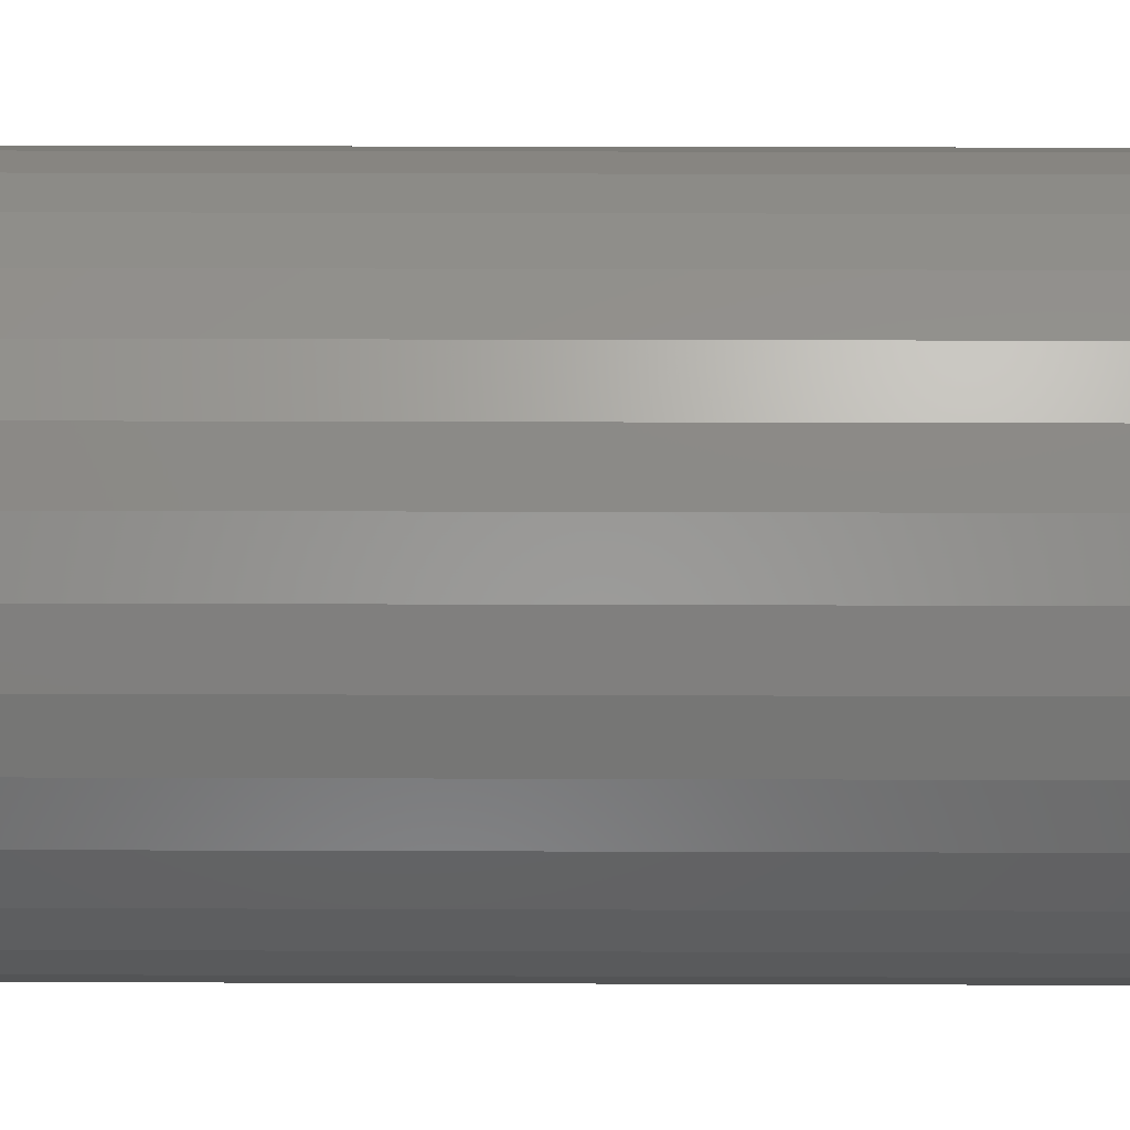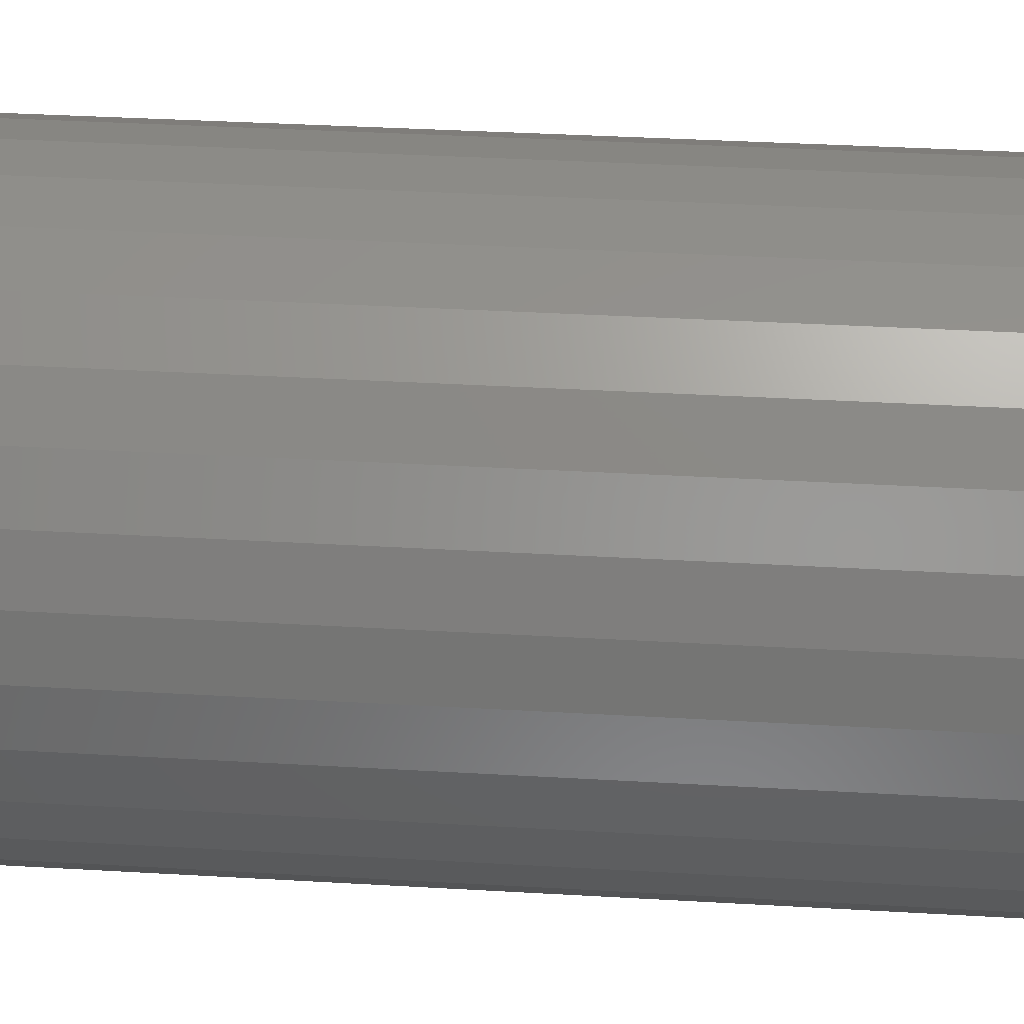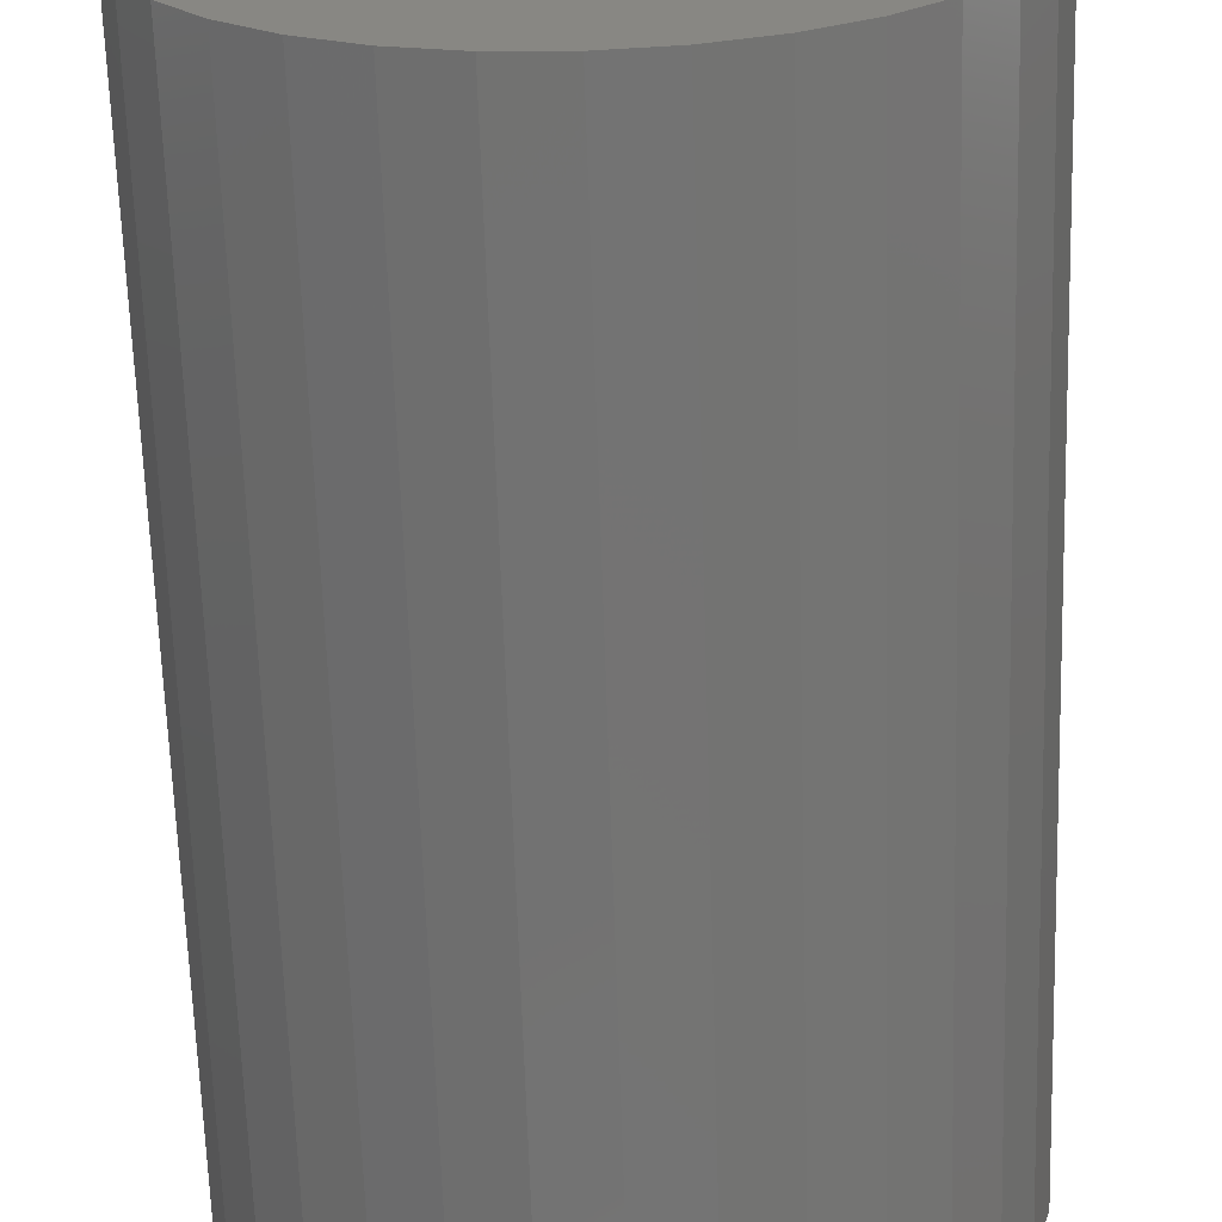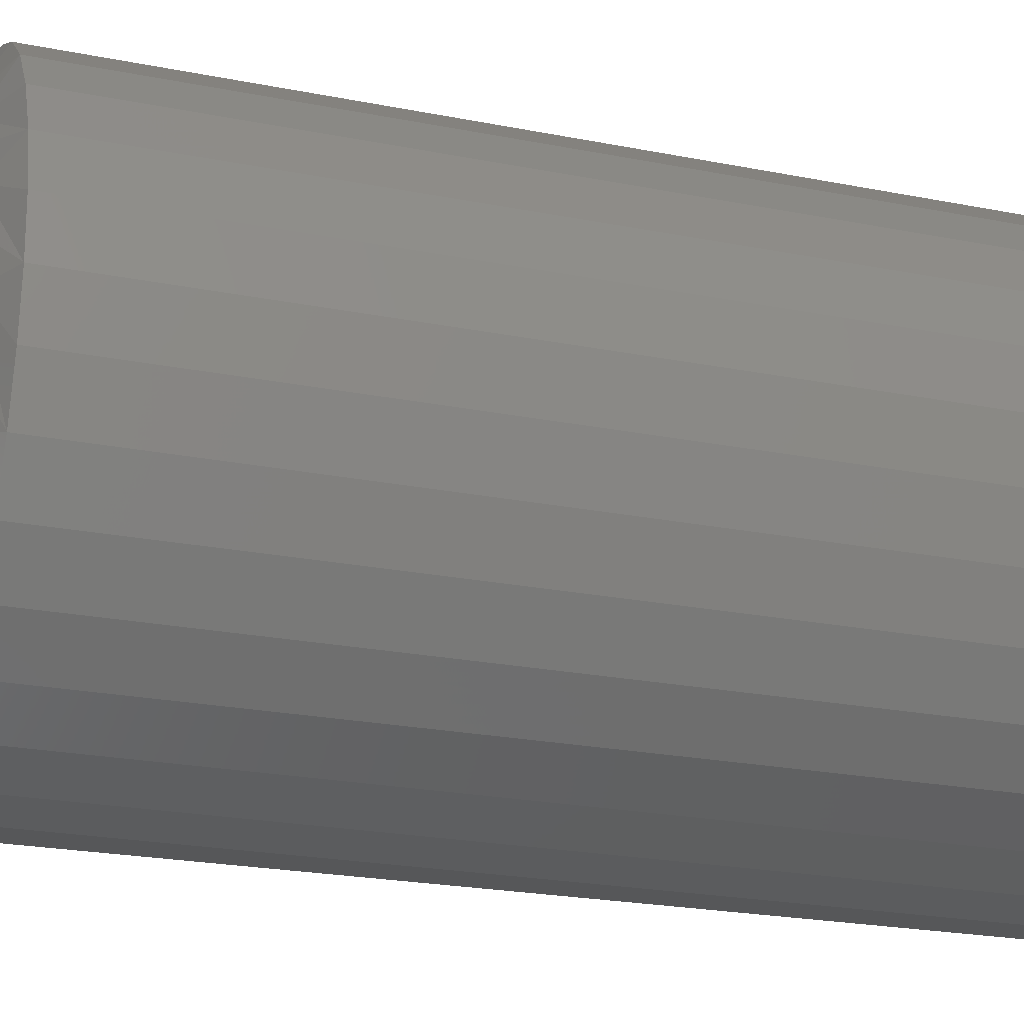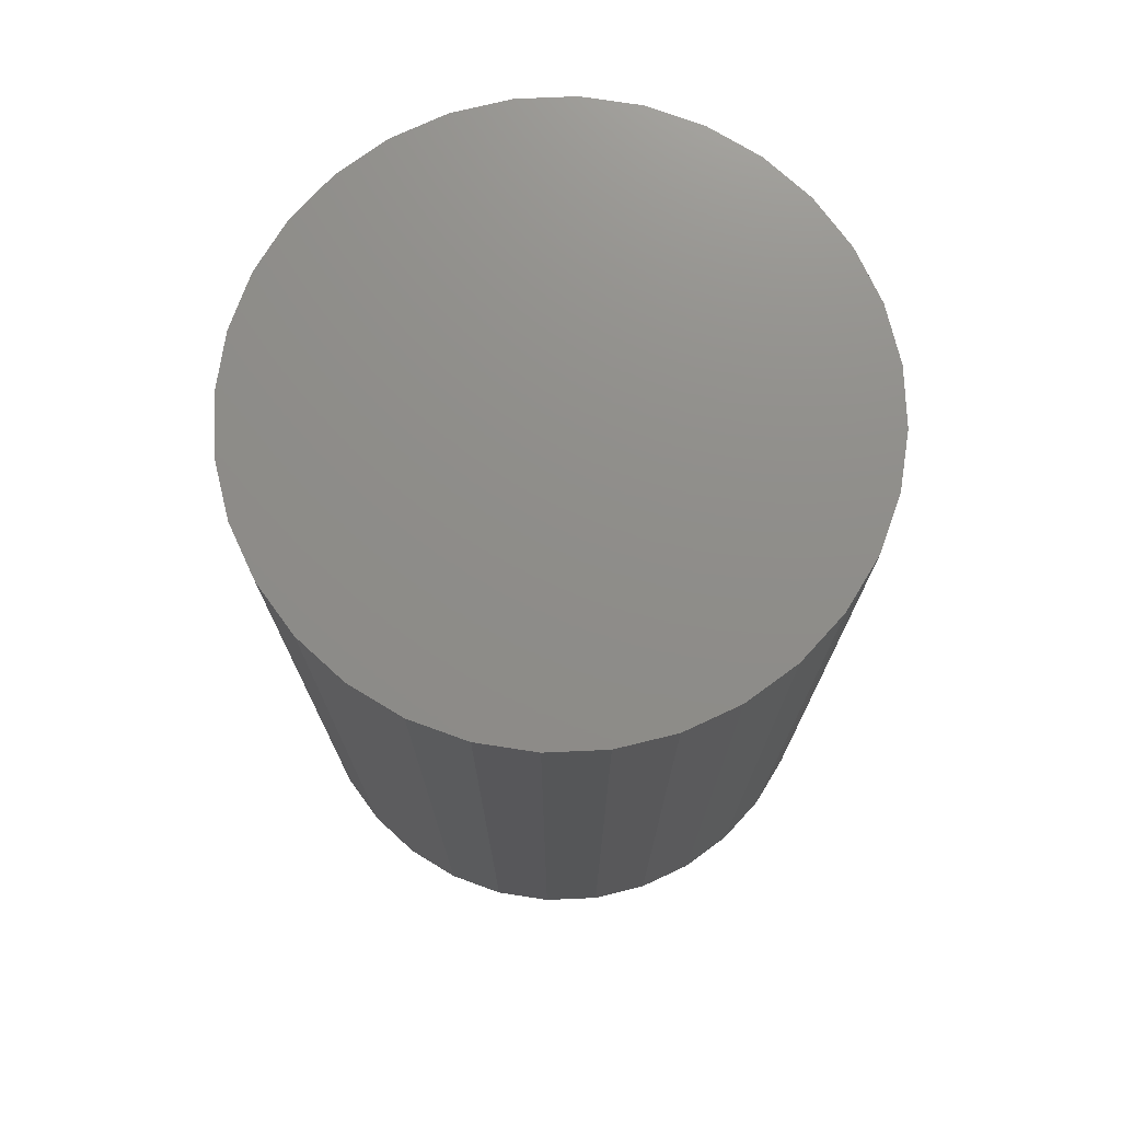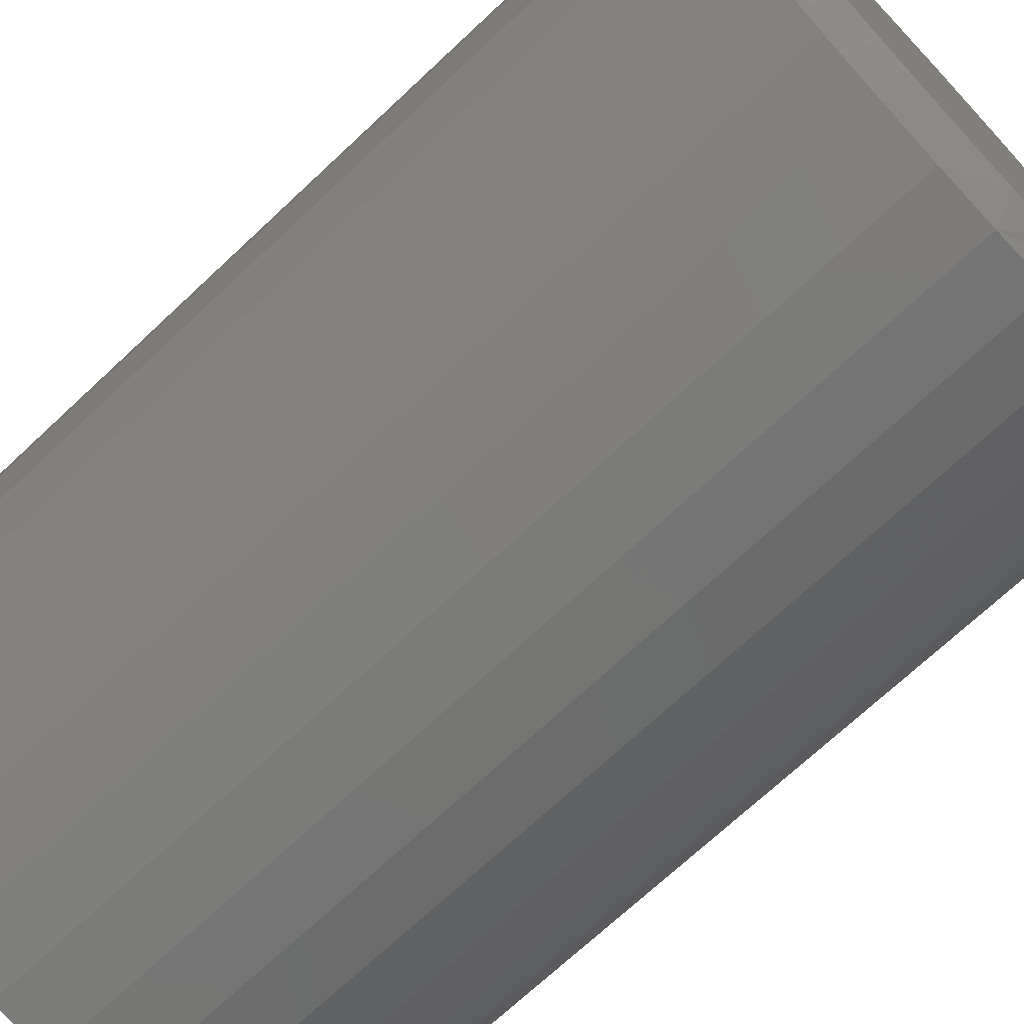
<metadata>
{"format":"stl","ext":"stl","renderer":"f3d","projection":"perspective","resolution":1024,"background":"white","views":[{"elev":27.3,"azim":90.3,"up":"+Y"},{"elev":39.1,"azim":-85.9,"up":"+Y"},{"elev":-65.3,"azim":1.8,"up":"+Y"},{"elev":-23.0,"azim":-108.7,"up":"+Y"},{"elev":74.1,"azim":-154.4,"up":"+Z"},{"elev":-70.8,"azim":133.2,"up":"+Y"}]}
</metadata>
<code>
# stl→obj: 97 verts, 190 faces
v 0.2724 0.07881 0
v 0.2867 0.08149 0
v 0.3013 0.08149 0
v 0.3156 0.07881 0
v 0.2588 0.07355 0
v 0.3292 0.07355 0
v 0.2464 0.06588 0
v 0.3416 0.06588 0
v 0.2357 0.05606 0
v 0.3523 0.05606 0
v 0.3379 -0.06276 0
v 0.2501 -0.06276 0
v 0.3498 -0.05295 0
v 0.2638 -0.07006 0
v 0.3242 -0.07006 0
v 0.2786 -0.07455 0
v 0.3094 -0.07455 0
v 0.294 -0.07607 0
v 0.2382 -0.05295 0
v 0.2284 -0.04098 0
v 0.3596 -0.04098 0
v 0.2211 -0.02733 0
v 0.3669 -0.02733 0
v 0.2166 -0.01252 0
v 0.3714 -0.01252 0
v 0.215 0.002877 0
v 0.3729 0.002878 0
v 0.2164 0.01738 0
v 0.3716 0.01738 0
v 0.2204 0.0314 0
v 0.3676 0.0314 0
v 0.2269 0.04444 0
v 0.3611 0.04444 0
v 0.3886 0.002878 0.007812
v 0.3886 0.002878 0.2969
v 0.3868 -0.01557 0.007812
v 0.3868 -0.01557 0.2969
v 0.3814 -0.03331 0.007812
v 0.3814 -0.03331 0.2969
v 0.3726 -0.04966 0.007812
v 0.3726 -0.04966 0.2969
v 0.3609 -0.06399 0.007812
v 0.3609 -0.06399 0.2969
v 0.3465 -0.07576 0.007812
v 0.3465 -0.07576 0.2969
v 0.3302 -0.0845 0.007812
v 0.3302 -0.0845 0.2969
v 0.3124 -0.08988 0.007812
v 0.3124 -0.08988 0.2969
v 0.294 -0.09169 0.007812
v 0.294 -0.09169 0.2969
v 0.2755 -0.08988 0.007812
v 0.2755 -0.08988 0.2969
v 0.2578 -0.0845 0.007812
v 0.2578 -0.0845 0.2969
v 0.2415 -0.07576 0.007812
v 0.2415 -0.07576 0.2969
v 0.2271 -0.06399 0.007812
v 0.2271 -0.06399 0.2969
v 0.2154 -0.04966 0.007812
v 0.2154 -0.04966 0.2969
v 0.2066 -0.03331 0.007812
v 0.2066 -0.03331 0.2969
v 0.2012 -0.01557 0.007812
v 0.2012 -0.01557 0.2969
v 0.1994 0.002878 0.007812
v 0.1994 0.002878 0.2969
v 0.2012 0.02133 0.007812
v 0.2012 0.02133 0.2969
v 0.2066 0.03907 0.007812
v 0.2066 0.03907 0.2969
v 0.2154 0.05542 0.007812
v 0.2154 0.05542 0.2969
v 0.2271 0.06975 0.007812
v 0.2271 0.06975 0.2969
v 0.2415 0.08151 0.007812
v 0.2415 0.08151 0.2969
v 0.2578 0.09025 0.007812
v 0.2578 0.09025 0.2969
v 0.2755 0.09563 0.007812
v 0.2755 0.09563 0.2969
v 0.294 0.09745 0.007812
v 0.294 0.09745 0.2969
v 0.3124 0.09563 0.007812
v 0.3124 0.09563 0.2969
v 0.3302 0.09025 0.007812
v 0.3302 0.09025 0.2969
v 0.3465 0.08151 0.007812
v 0.3465 0.08151 0.2969
v 0.3609 0.06975 0.007812
v 0.3609 0.06975 0.2969
v 0.3726 0.05542 0.007812
v 0.3726 0.05542 0.2969
v 0.3814 0.03907 0.007812
v 0.3814 0.03907 0.2969
v 0.3868 0.02133 0.007812
v 0.3868 0.02133 0.2969
f 1 2 3
f 4 1 3
f 5 1 4
f 6 5 4
f 7 5 6
f 8 7 6
f 9 7 8
f 10 9 8
f 11 12 13
f 14 12 11
f 15 14 11
f 16 14 15
f 17 16 15
f 18 16 17
f 12 19 13
f 13 19 20
f 13 20 21
f 21 20 22
f 21 22 23
f 23 22 24
f 23 24 25
f 25 24 26
f 25 26 27
f 27 26 28
f 27 28 29
f 29 28 30
f 29 30 31
f 31 30 32
f 31 32 33
f 33 32 9
f 33 9 10
f 34 35 36
f 36 35 37
f 36 37 38
f 38 37 39
f 38 39 40
f 40 39 41
f 40 41 42
f 42 41 43
f 42 43 44
f 44 43 45
f 44 45 46
f 46 45 47
f 46 47 48
f 48 47 49
f 48 49 50
f 50 49 51
f 50 51 52
f 52 51 53
f 52 53 54
f 54 53 55
f 54 55 56
f 56 55 57
f 56 57 58
f 58 57 59
f 58 59 60
f 60 59 61
f 60 61 62
f 62 61 63
f 62 63 64
f 64 63 65
f 64 65 66
f 66 65 67
f 66 67 68
f 68 67 69
f 68 69 70
f 70 69 71
f 70 71 72
f 72 71 73
f 72 73 74
f 74 73 75
f 74 75 76
f 76 75 77
f 76 77 78
f 78 77 79
f 78 79 80
f 80 79 81
f 80 81 82
f 82 81 83
f 82 83 84
f 84 83 85
f 84 85 86
f 86 85 87
f 86 87 88
f 88 87 89
f 88 89 90
f 90 89 91
f 90 91 92
f 92 91 93
f 92 93 94
f 94 93 95
f 94 95 96
f 96 95 97
f 96 97 34
f 34 97 35
f 36 38 23
f 62 24 22
f 60 62 22
f 58 60 22
f 58 22 20
f 58 20 19
f 56 58 19
f 54 56 19
f 54 19 12
f 54 12 14
f 52 54 14
f 50 52 14
f 50 14 16
f 50 16 18
f 48 50 18
f 46 48 18
f 46 18 17
f 46 17 15
f 44 46 15
f 42 44 15
f 42 15 11
f 42 11 13
f 40 42 13
f 38 40 13
f 38 13 21
f 38 21 23
f 34 36 23
f 34 23 25
f 34 25 27
f 26 24 62
f 26 62 64
f 26 64 66
f 33 90 92
f 92 94 33
f 33 94 31
f 8 86 88
f 88 90 8
f 8 90 10
f 4 82 84
f 84 86 4
f 4 86 6
f 2 78 80
f 80 82 2
f 2 82 3
f 5 74 76
f 76 78 5
f 5 78 1
f 9 70 72
f 72 74 9
f 9 74 7
f 68 70 30
f 30 70 32
f 94 29 31
f 90 33 10
f 86 8 6
f 82 4 3
f 78 2 1
f 74 5 7
f 70 9 32
f 66 68 30
f 66 30 28
f 66 28 26
f 27 29 94
f 27 94 96
f 27 96 34
f 81 85 83
f 85 81 79
f 85 79 87
f 87 79 77
f 87 77 89
f 45 55 47
f 47 55 53
f 47 53 49
f 49 53 51
f 89 77 91
f 91 77 75
f 91 75 93
f 93 75 73
f 93 73 95
f 95 73 71
f 95 71 97
f 97 71 69
f 97 69 35
f 35 69 67
f 35 67 37
f 37 67 65
f 37 65 39
f 39 65 63
f 39 63 41
f 41 63 61
f 41 61 43
f 43 61 59
f 43 59 45
f 45 59 57
f 45 57 55

</code>
